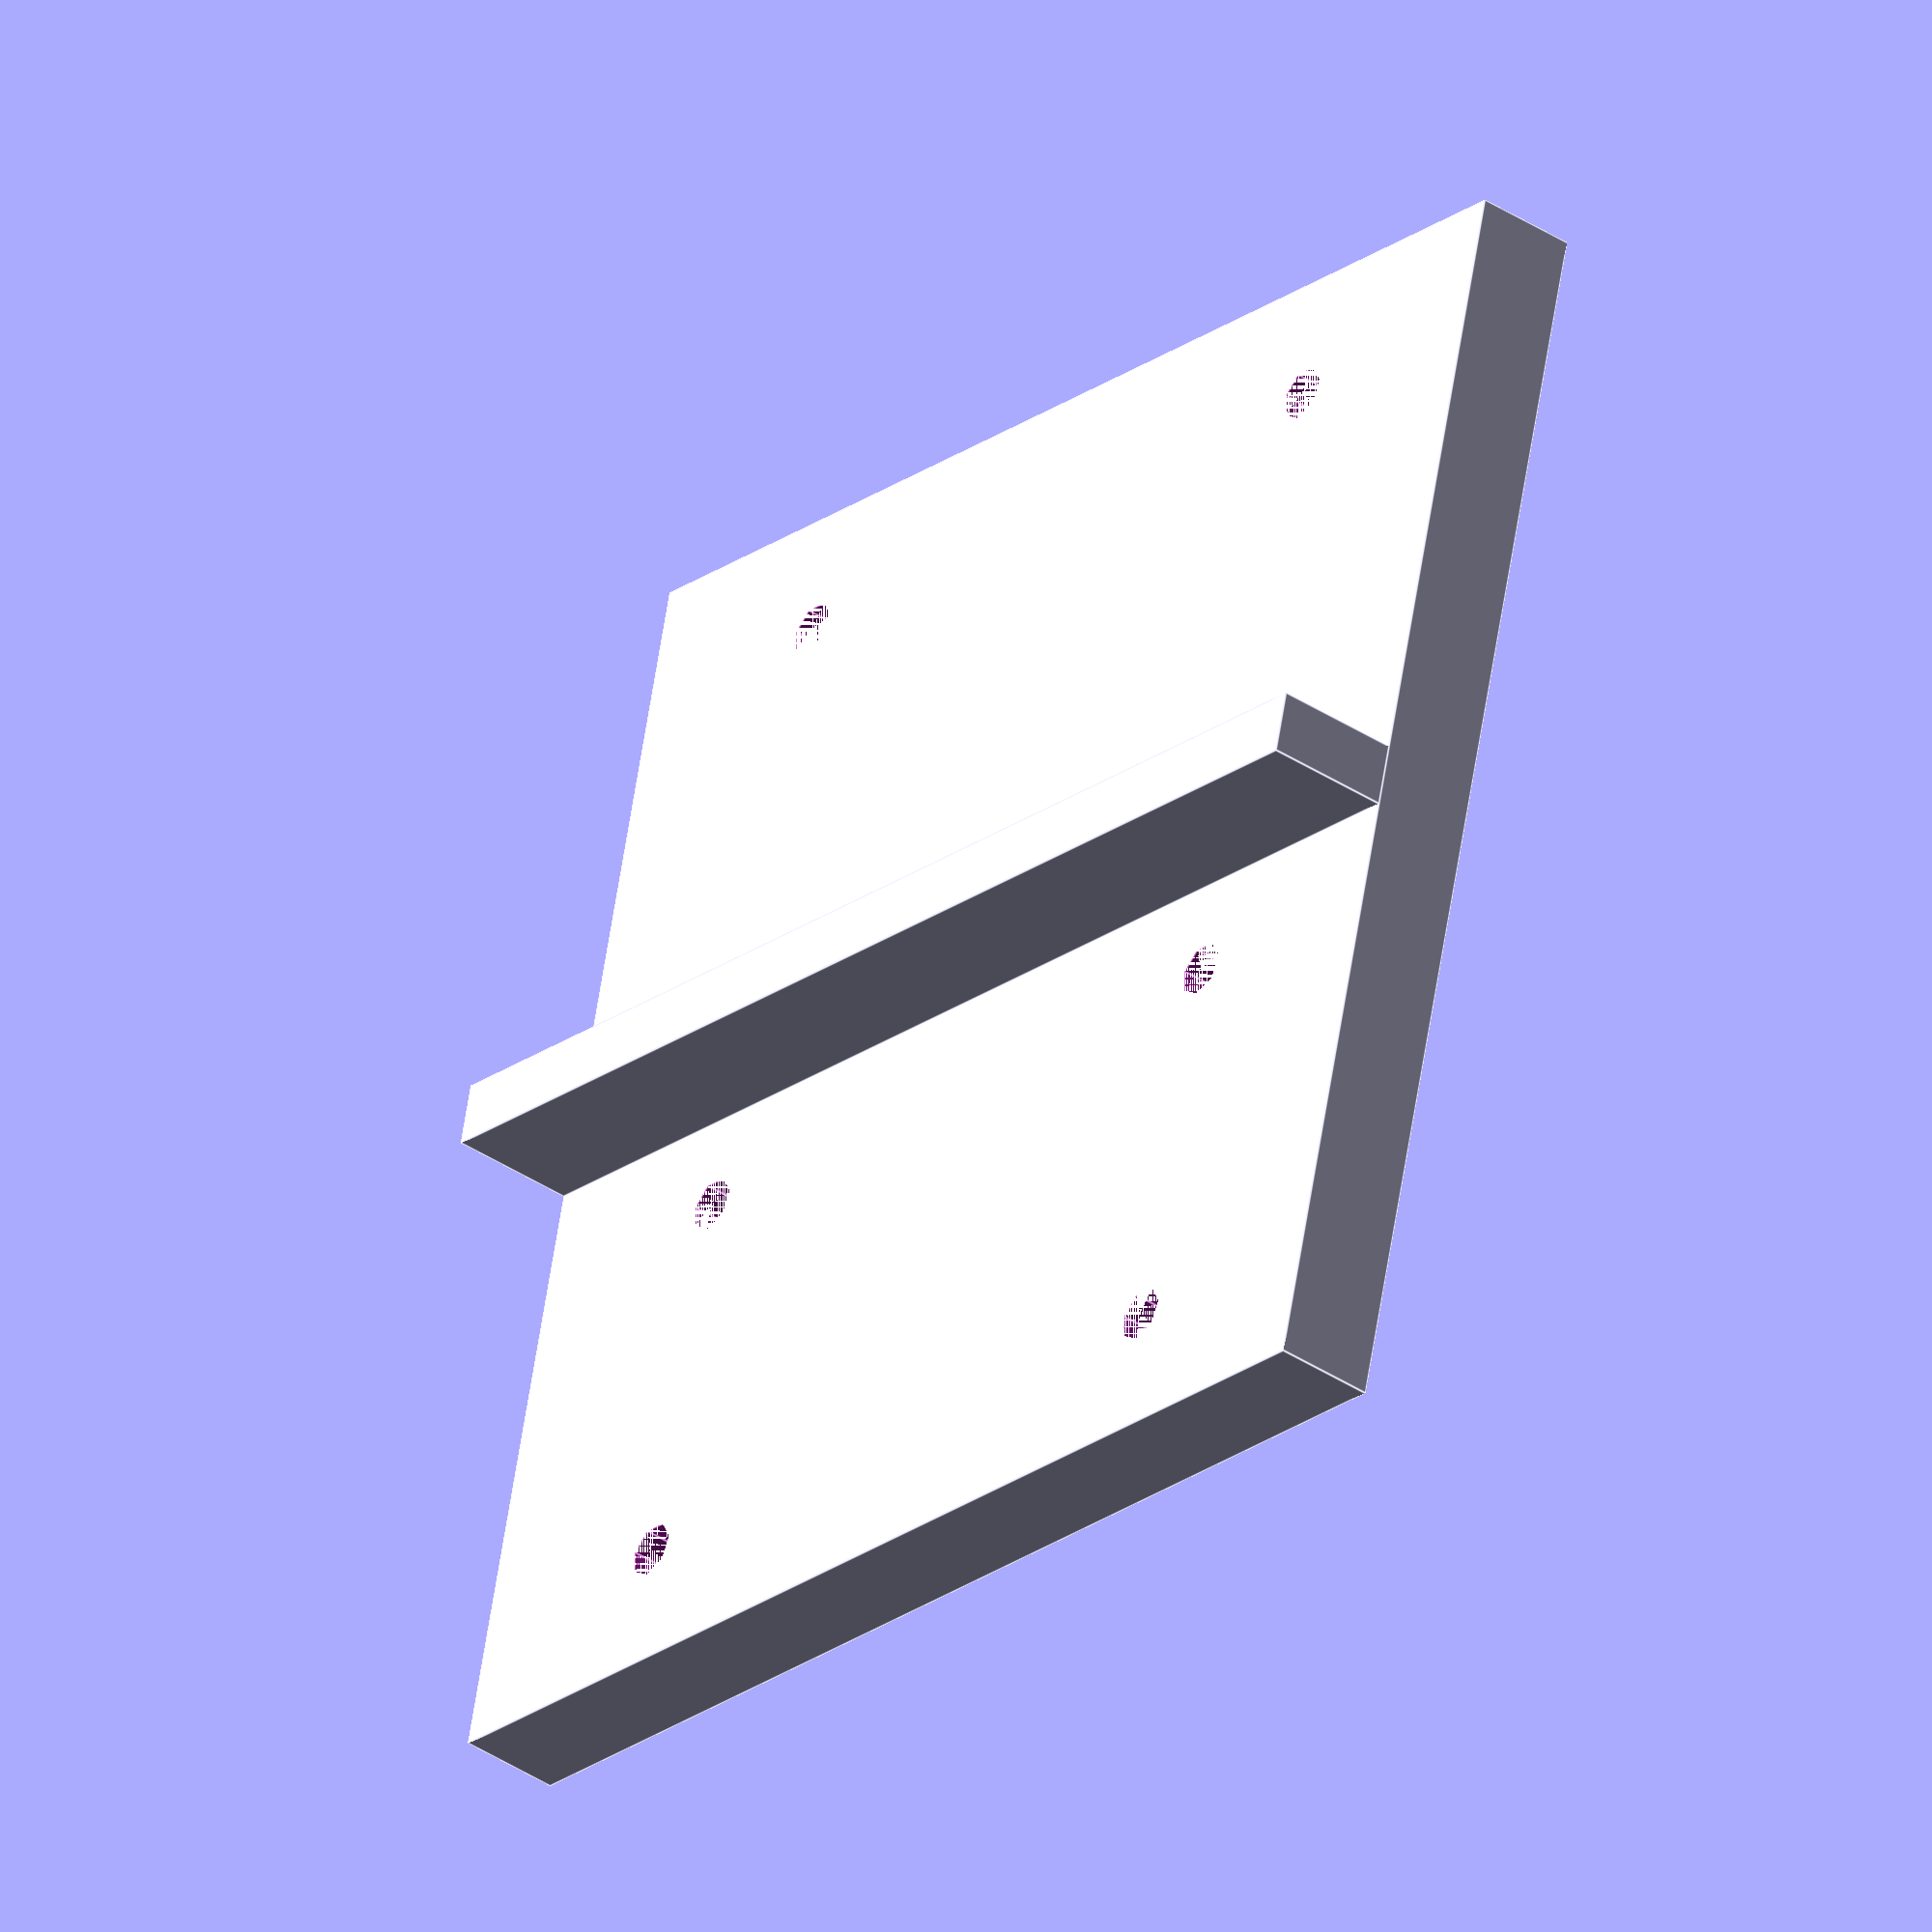
<openscad>
w = 100;
l = 100;
s = 5;
h = 10;
s2 = 8;

shr = (4+0.3)/2;

difference() {
    cube([l,w,s2]);

    translate([l*0.1,w*0.2,0]) cylinder(s2,shr,shr);
    translate([l*0.4,w*0.8,0]) cylinder(s2,shr,shr);
    translate([l*0.1,w*0.8,0]) cylinder(s2,shr,shr);
    translate([l*0.4,w*0.2,0]) cylinder(s2,shr,shr);



    translate([l*0.6,w*0.2,0]) cylinder(s2,shr,shr);
    translate([l*0.9,w*0.8,0]) cylinder(s2,shr,shr);
    translate([l*0.6,w*0.8,0]) cylinder(s2,shr,shr);
    translate([l*0.9,w*0.2,0]) cylinder(s2,shr,shr);
}

translate([l/2-s/2,0,s2]) cube([s,w,h]);

</openscad>
<views>
elev=219.7 azim=283.9 roll=129.2 proj=o view=edges
</views>
